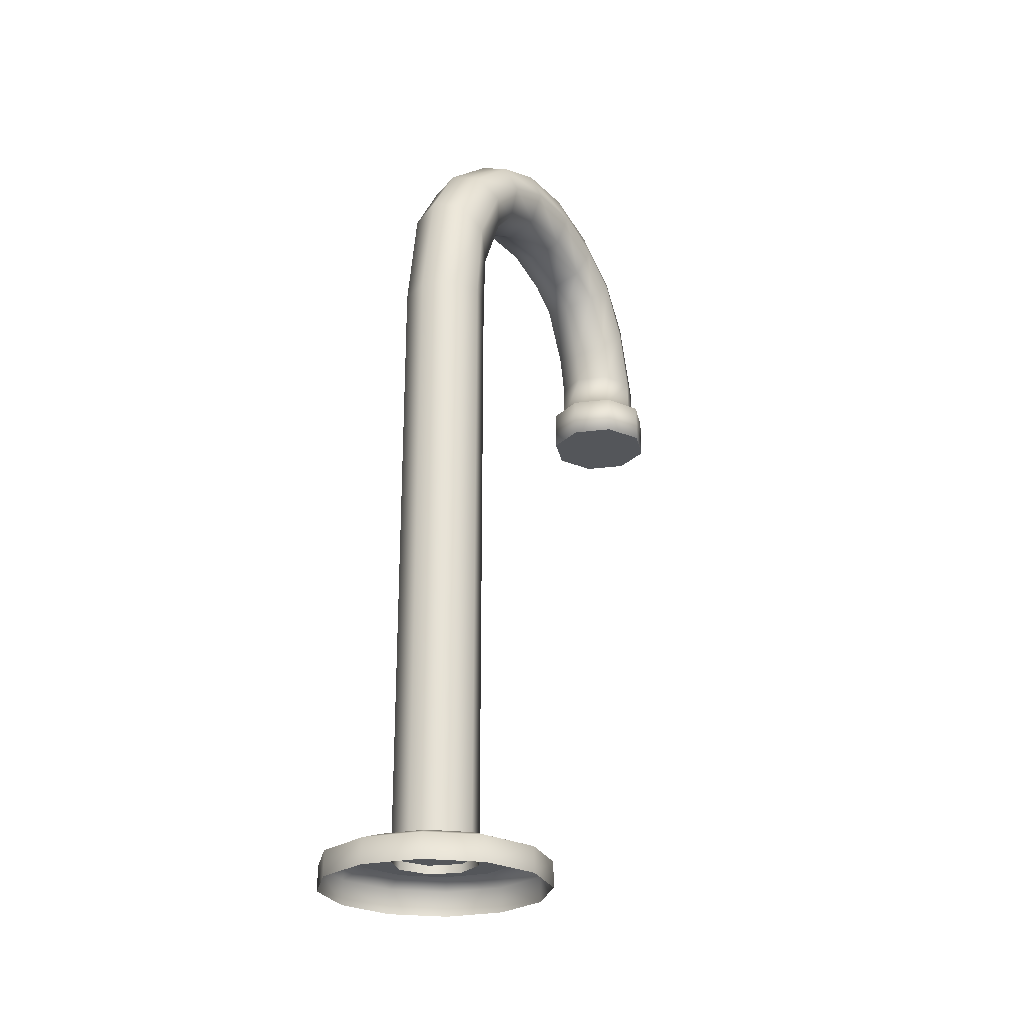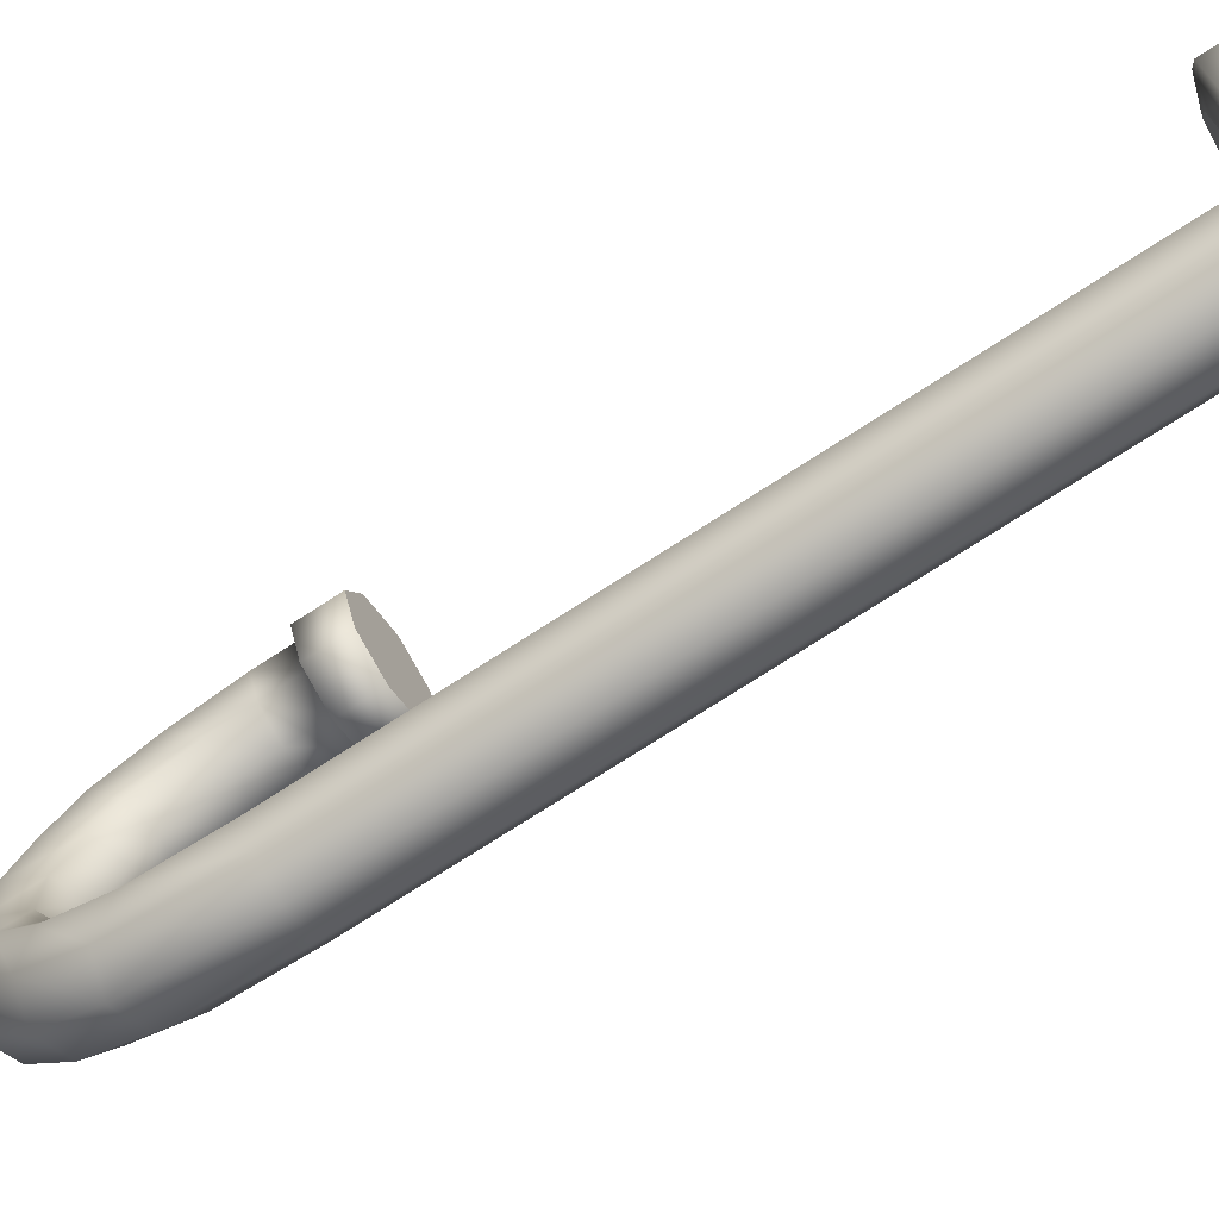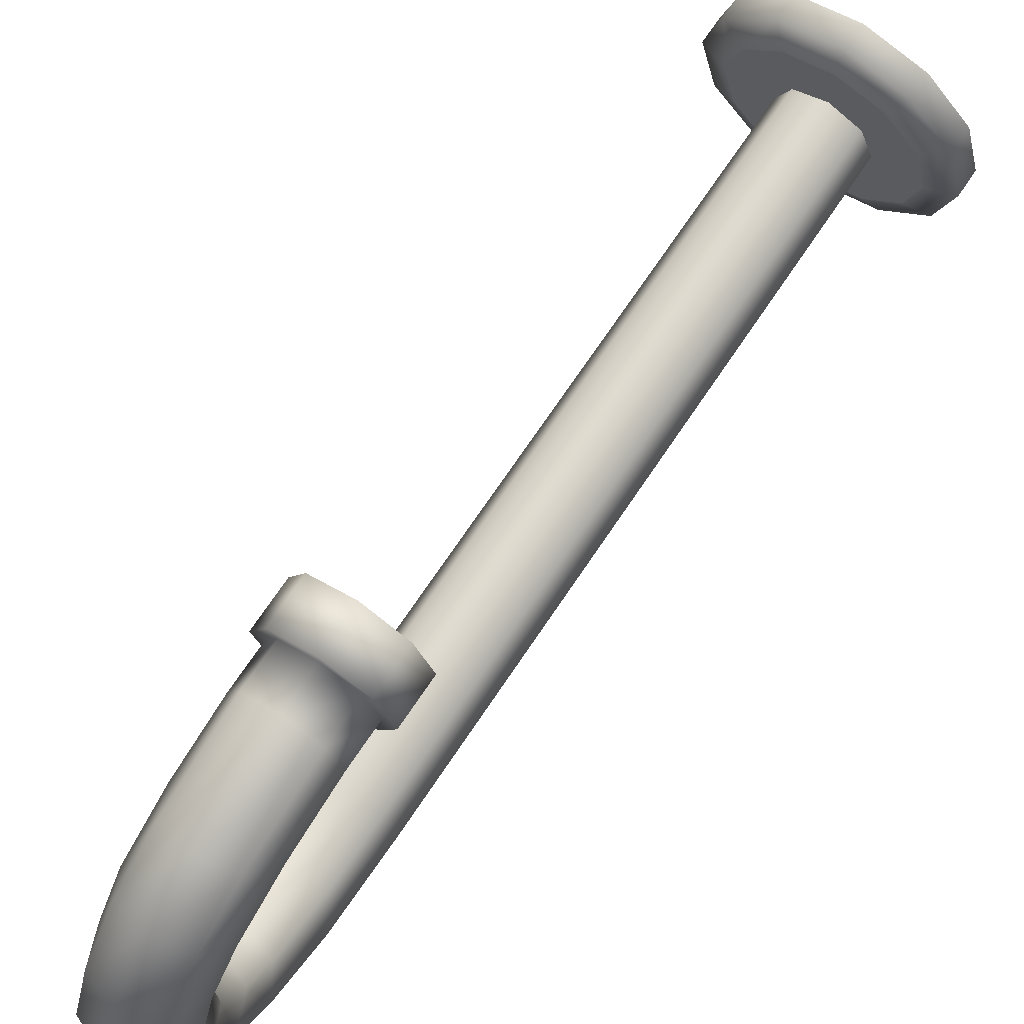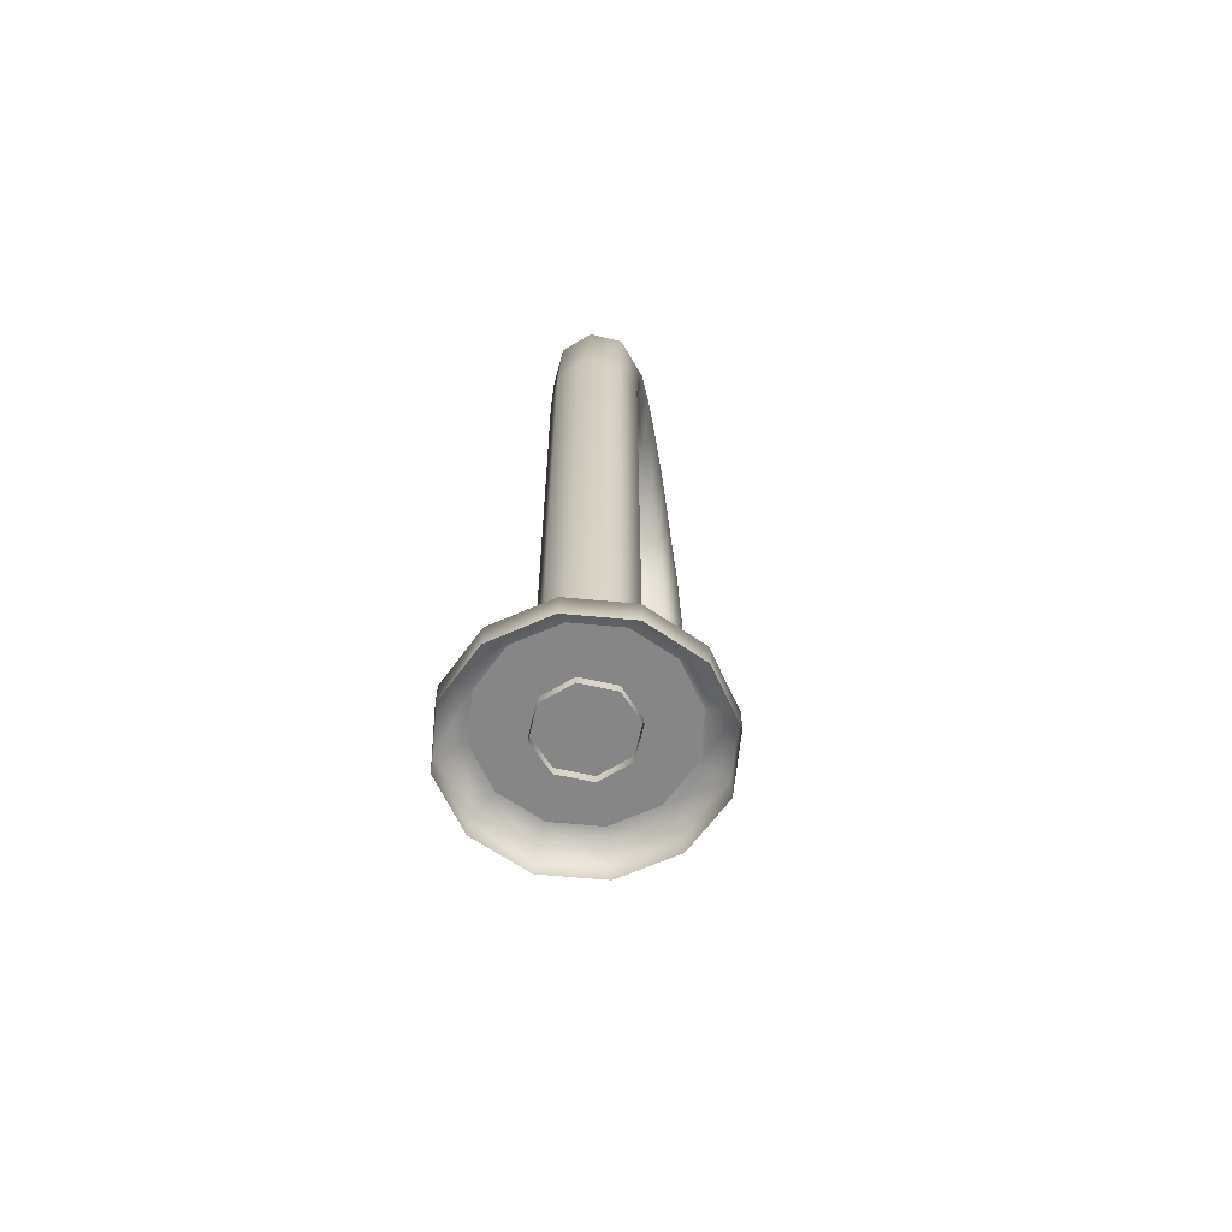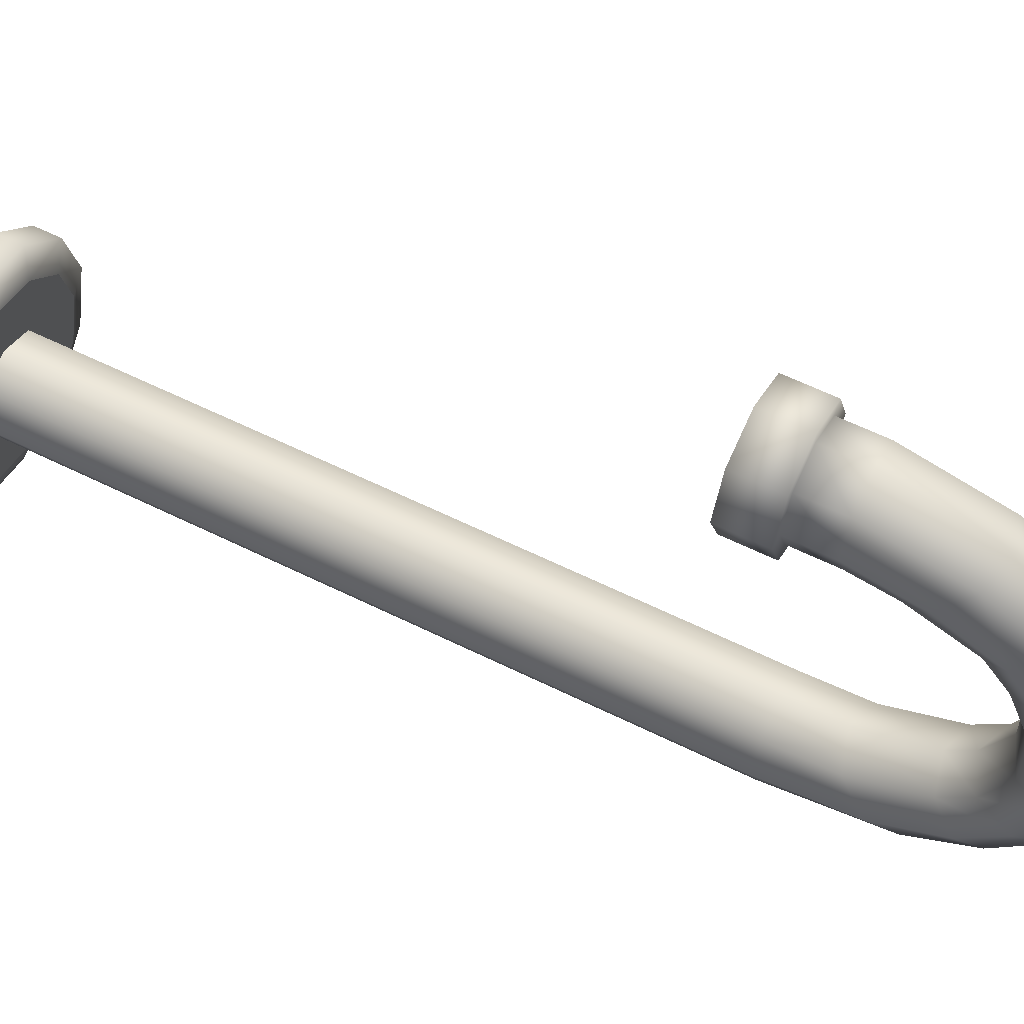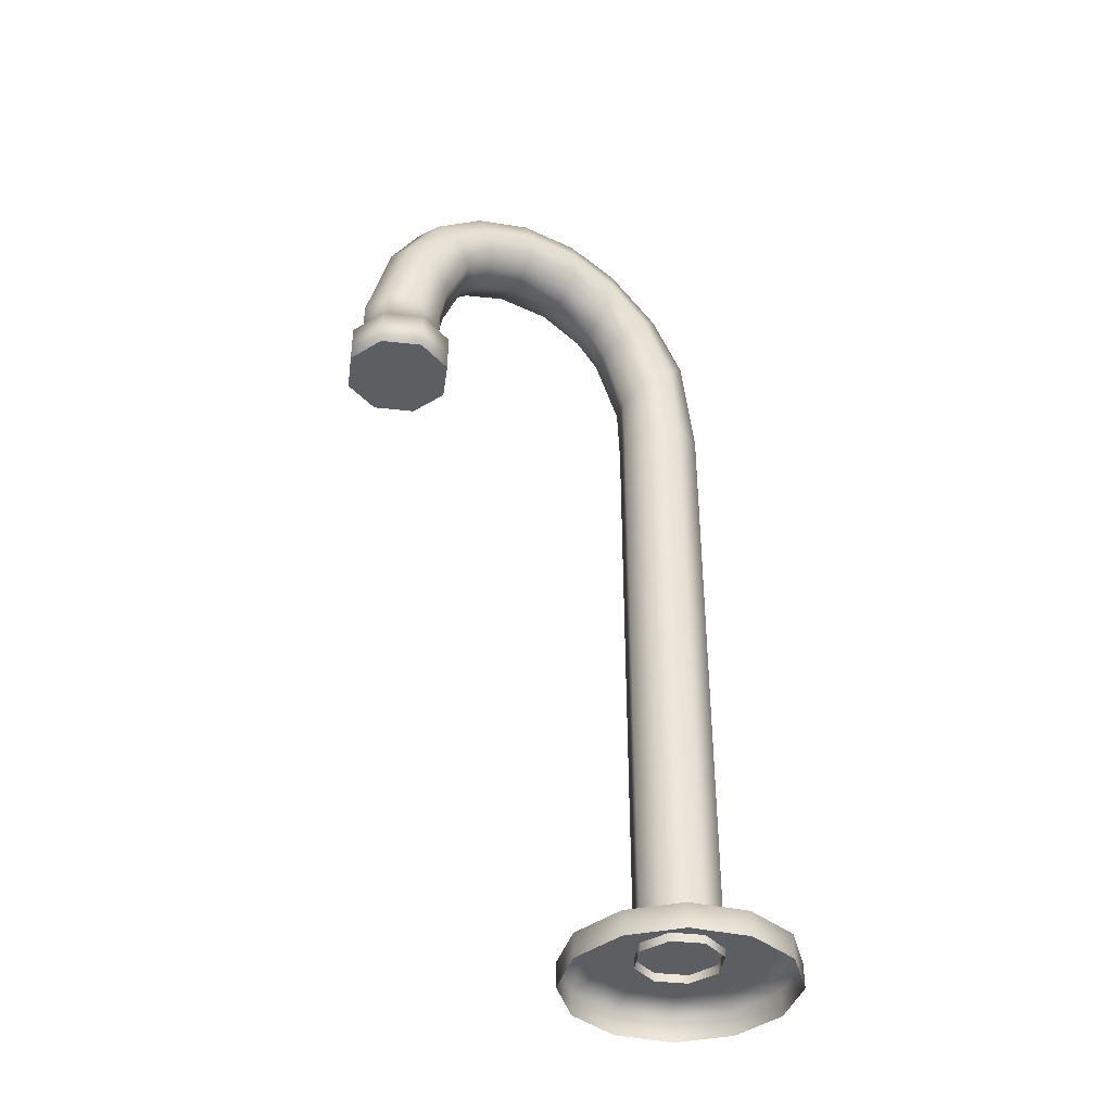
<metadata>
{"format":"obj","ext":"obj","renderer":"f3d","projection":"perspective","resolution":1024,"background":"white","views":[{"elev":-25.5,"azim":-146.0,"up":"+Y"},{"elev":-74.0,"azim":-57.0,"up":"+Z"},{"elev":72.1,"azim":-146.0,"up":"+Z"},{"elev":-62.0,"azim":-170.5,"up":"+Y"},{"elev":59.2,"azim":117.1,"up":"+Z"},{"elev":-39.0,"azim":59.4,"up":"+Y"}]}
</metadata>
<code>
o Faucet_3
v -0.02086 -0.00456 -0.03613
v -1e-06 -0.00456 -0.04172
v -0.03613 -0.00456 -0.02086
v -0.04172 -0.00456 -0
v -0.03613 -0.00456 0.02086
v -0.02086 -0.00456 0.03613
v -1e-06 -0.00456 0.04172
v 0.02086 -0.00456 0.03613
v 0.03613 -0.00456 0.02086
v 0.04172 -0.00456 -0
v 0.03613 -0.00456 -0.02086
v 0.02086 -0.00456 -0.03613
v -1e-06 0.007896 -0.03235
v -1e-06 0.004588 -0.04172
v -0.02086 0.004588 -0.03613
v -0.01618 0.007896 -0.02802
v -0.03613 0.004588 -0.02086
v -0.02802 0.007896 -0.01617
v -0.04172 0.004588 -0
v -0.03235 0.007896 -0
v -0.03613 0.004588 0.02086
v -0.02802 0.007896 0.01617
v -0.02086 0.004588 0.03613
v -0.01618 0.007896 0.02802
v -1e-06 0.004588 0.04172
v -1e-06 0.007896 0.03235
v 0.02086 0.004588 0.03613
v 0.01617 0.007896 0.02802
v 0.03613 0.004588 0.02086
v 0.02802 0.007896 0.01617
v 0.04172 0.004588 -0
v 0.03235 0.007896 -0
v 0.03613 0.004588 -0.02086
v 0.02802 0.007896 -0.01617
v 0.02086 0.004588 -0.03613
v 0.01617 0.007896 -0.02802
v -0 0.2371 -0.01577
v -0.01115 0.2371 -0.01115
v -0.01577 0.2371 -0
v -0.01115 0.2371 0.01115
v 0 0.2371 0.01577
v 0.01115 0.2371 0.01115
v 0.01577 0.2371 -0
v 0.01115 0.2371 -0.01115
v 0.01577 0.004713 -0
v 0.01115 0.004713 -0.01115
v 0 0.004713 0.01577
v 0.01115 0.004713 0.01115
v -0.01577 0.004713 -0
v -0.01115 0.004713 0.01115
v -0 0.004713 -0.01577
v -0.01115 0.004713 -0.01115
v -0.01115 0.2493 0.1299
v 0 0.2493 0.1345
v -0.01577 0.2493 0.1187
v -0.01115 0.2493 0.1076
v 0 0.2493 0.103
v 0.01115 0.2493 0.1076
v 0.01577 0.2493 0.1187
v 0.01115 0.2493 0.1299
v -0.01115 0.2764 -0.005776
v -0.01115 0.2977 0.006956
v -0 0.3009 0.003763
v -0 0.2798 -0.00936
v -0.01577 0.2678 0.002994
v -0.01577 0.2902 0.01454
v -0.01115 0.259 0.01213
v -0.01115 0.2828 0.02198
v -0 0.2557 0.01609
v -0 0.2799 0.025
v 0.01115 0.259 0.01213
v 0.01115 0.2828 0.02198
v 0.01577 0.2678 0.002994
v 0.01577 0.2902 0.01454
v 0.01115 0.2764 -0.005776
v 0.01115 0.2977 0.006956
v -0.01115 0.2995 0.1105
v -0.01115 0.2805 0.1217
v -0 0.2838 0.1252
v -0 0.3026 0.1136
v -0.01577 0.2921 0.103
v -0.01577 0.2722 0.1134
v -0.01115 0.2848 0.09564
v -0.01115 0.2639 0.1047
v -0 0.2819 0.09268
v -0 0.2607 0.1011
v 0.01115 0.2848 0.09564
v 0.01115 0.2639 0.1047
v 0.01577 0.2921 0.103
v 0.01577 0.2722 0.1134
v 0.01115 0.2995 0.1105
v 0.01115 0.2805 0.1217
v -0.01115 0.3148 0.02708
v -0.01115 0.3223 0.04716
v 0 0.327 0.04702
v 0 0.3192 0.02621
v -0.01577 0.3037 0.02912
v -0.01577 0.3112 0.04751
v -0.01115 0.2925 0.03127
v -0.01115 0.3 0.04786
v 0 0.2879 0.03235
v 0 0.2955 0.048
v 0.01115 0.2925 0.03127
v 0.01115 0.3 0.04786
v 0.01577 0.3037 0.02912
v 0.01577 0.3112 0.04751
v 0.01115 0.3148 0.02708
v 0.01115 0.3223 0.04716
v 0.01097 0.3143 0.09149
v 0.01115 0.3222 0.06993
v 0.01551 0.3035 0.08836
v 0.01577 0.311 0.0692
v 0.01115 0.3 0.06849
v 0.01097 0.2928 0.08518
v -0 0.2886 0.08372
v 0 0.2955 0.06819
v -0.01097 0.2928 0.08518
v -0.01115 0.3 0.06849
v -0.01577 0.311 0.0692
v -0.01551 0.3035 0.08836
v -0 0.327 0.07027
v -0 0.3187 0.09283
v -0.01097 0.3143 0.09149
v -0.01115 0.3222 0.06993
v -0.01115 0.2353 0.1299
v 0 0.2353 0.1345
v -0.01577 0.2353 0.1187
v -0.01115 0.2353 0.1076
v 0 0.2353 0.103
v 0.01115 0.2353 0.1076
v 0.01577 0.2353 0.1187
v 0.01115 0.2353 0.1299
v -0.01402 0.2353 0.1327
v 0 0.2353 0.1385
v -0.01982 0.2353 0.1187
v -0.01402 0.2353 0.1047
v 0 0.2353 0.0989
v 0.01402 0.2353 0.1047
v 0.01982 0.2353 0.1187
v 0.01402 0.2353 0.1327
v -0.01402 0.2203 0.1327
v 0 0.2203 0.1385
v -0.01982 0.2203 0.1187
v -0.01402 0.2203 0.1047
v 0 0.2203 0.0989
v 0.01402 0.2203 0.1047
v 0.01982 0.2203 0.1187
v 0.01402 0.2203 0.1327
f 14 35 12 2
f 23 21 5 6
f 16 18 20 22 24 26 28 30 32 34 36 13
f 31 29 9 10
f 25 23 6 7
f 17 15 1 3
f 19 17 3 4
f 33 31 10 11
f 27 25 7 8
f 21 19 4 5
f 35 33 11 12
f 29 27 8 9
f 16 13 14 15
f 18 16 15 17
f 20 18 17 19
f 22 20 19 21
f 24 22 21 23
f 26 24 23 25
f 28 26 25 27
f 30 28 27 29
f 32 30 29 31
f 34 32 31 33
f 36 34 33 35
f 13 36 35 14
f 15 14 2 1
f 116 118 100 102
f 39 38 52 49
f 41 40 50 47
f 43 42 48 45
f 37 44 46 51
f 38 37 51 52
f 40 39 49 50
f 42 41 47 48
f 44 43 45 46
f 44 37 64 75
f 80 91 109 122
f 112 113 104 106
f 118 119 98 100
f 79 78 53 54
f 110 112 106 108
f 113 116 102 104
f 121 110 108 95
f 62 66 97 93
f 42 43 73 71
f 40 41 69 67
f 38 39 65 61
f 43 44 75 73
f 41 42 71 69
f 39 40 67 65
f 37 38 61 64
f 82 84 56 55
f 72 74 105 103
f 90 92 60 59
f 86 88 58 57
f 124 121 95 94
f 88 90 59 58
f 84 86 57 56
f 78 82 55 53
f 55 56 128 127
f 91 89 111 109
f 85 83 117 115
f 92 79 54 60
f 87 85 115 114
f 89 87 114 111
f 76 63 96 107
f 68 70 101 99
f 70 72 103 101
f 83 81 120 117
f 81 77 123 120
f 66 68 99 97
f 77 80 122 123
f 74 76 107 105
f 62 63 64 61
f 66 62 61 65
f 68 66 65 67
f 70 68 67 69
f 72 70 69 71
f 74 72 71 73
f 76 74 73 75
f 63 76 75 64
f 78 79 80 77
f 82 78 77 81
f 84 82 81 83
f 86 84 83 85
f 88 86 85 87
f 90 88 87 89
f 92 90 89 91
f 79 92 91 80
f 119 124 94 98
f 94 95 96 93
f 98 94 93 97
f 100 98 97 99
f 102 100 99 101
f 104 102 101 103
f 106 104 103 105
f 108 106 105 107
f 95 108 107 96
f 110 121 122 109
f 116 113 114 115
f 124 119 120 123
f 118 116 115 117
f 112 110 109 111
f 121 124 123 122
f 113 112 111 114
f 119 118 117 120
f 63 62 93 96
f 125 127 135 133
f 54 53 125 126
f 60 54 126 132
f 58 59 131 130
f 56 57 129 128
f 53 55 127 125
f 59 60 132 131
f 57 58 130 129
f 140 134 142 148
f 131 132 140 139
f 129 130 138 137
f 127 128 136 135
f 126 125 133 134
f 132 126 134 140
f 130 131 139 138
f 128 129 137 136
f 141 143 144 145 146 147 148 142
f 138 139 147 146
f 136 137 145 144
f 133 135 143 141
f 139 140 148 147
f 137 138 146 145
f 135 136 144 143
f 134 133 141 142

</code>
